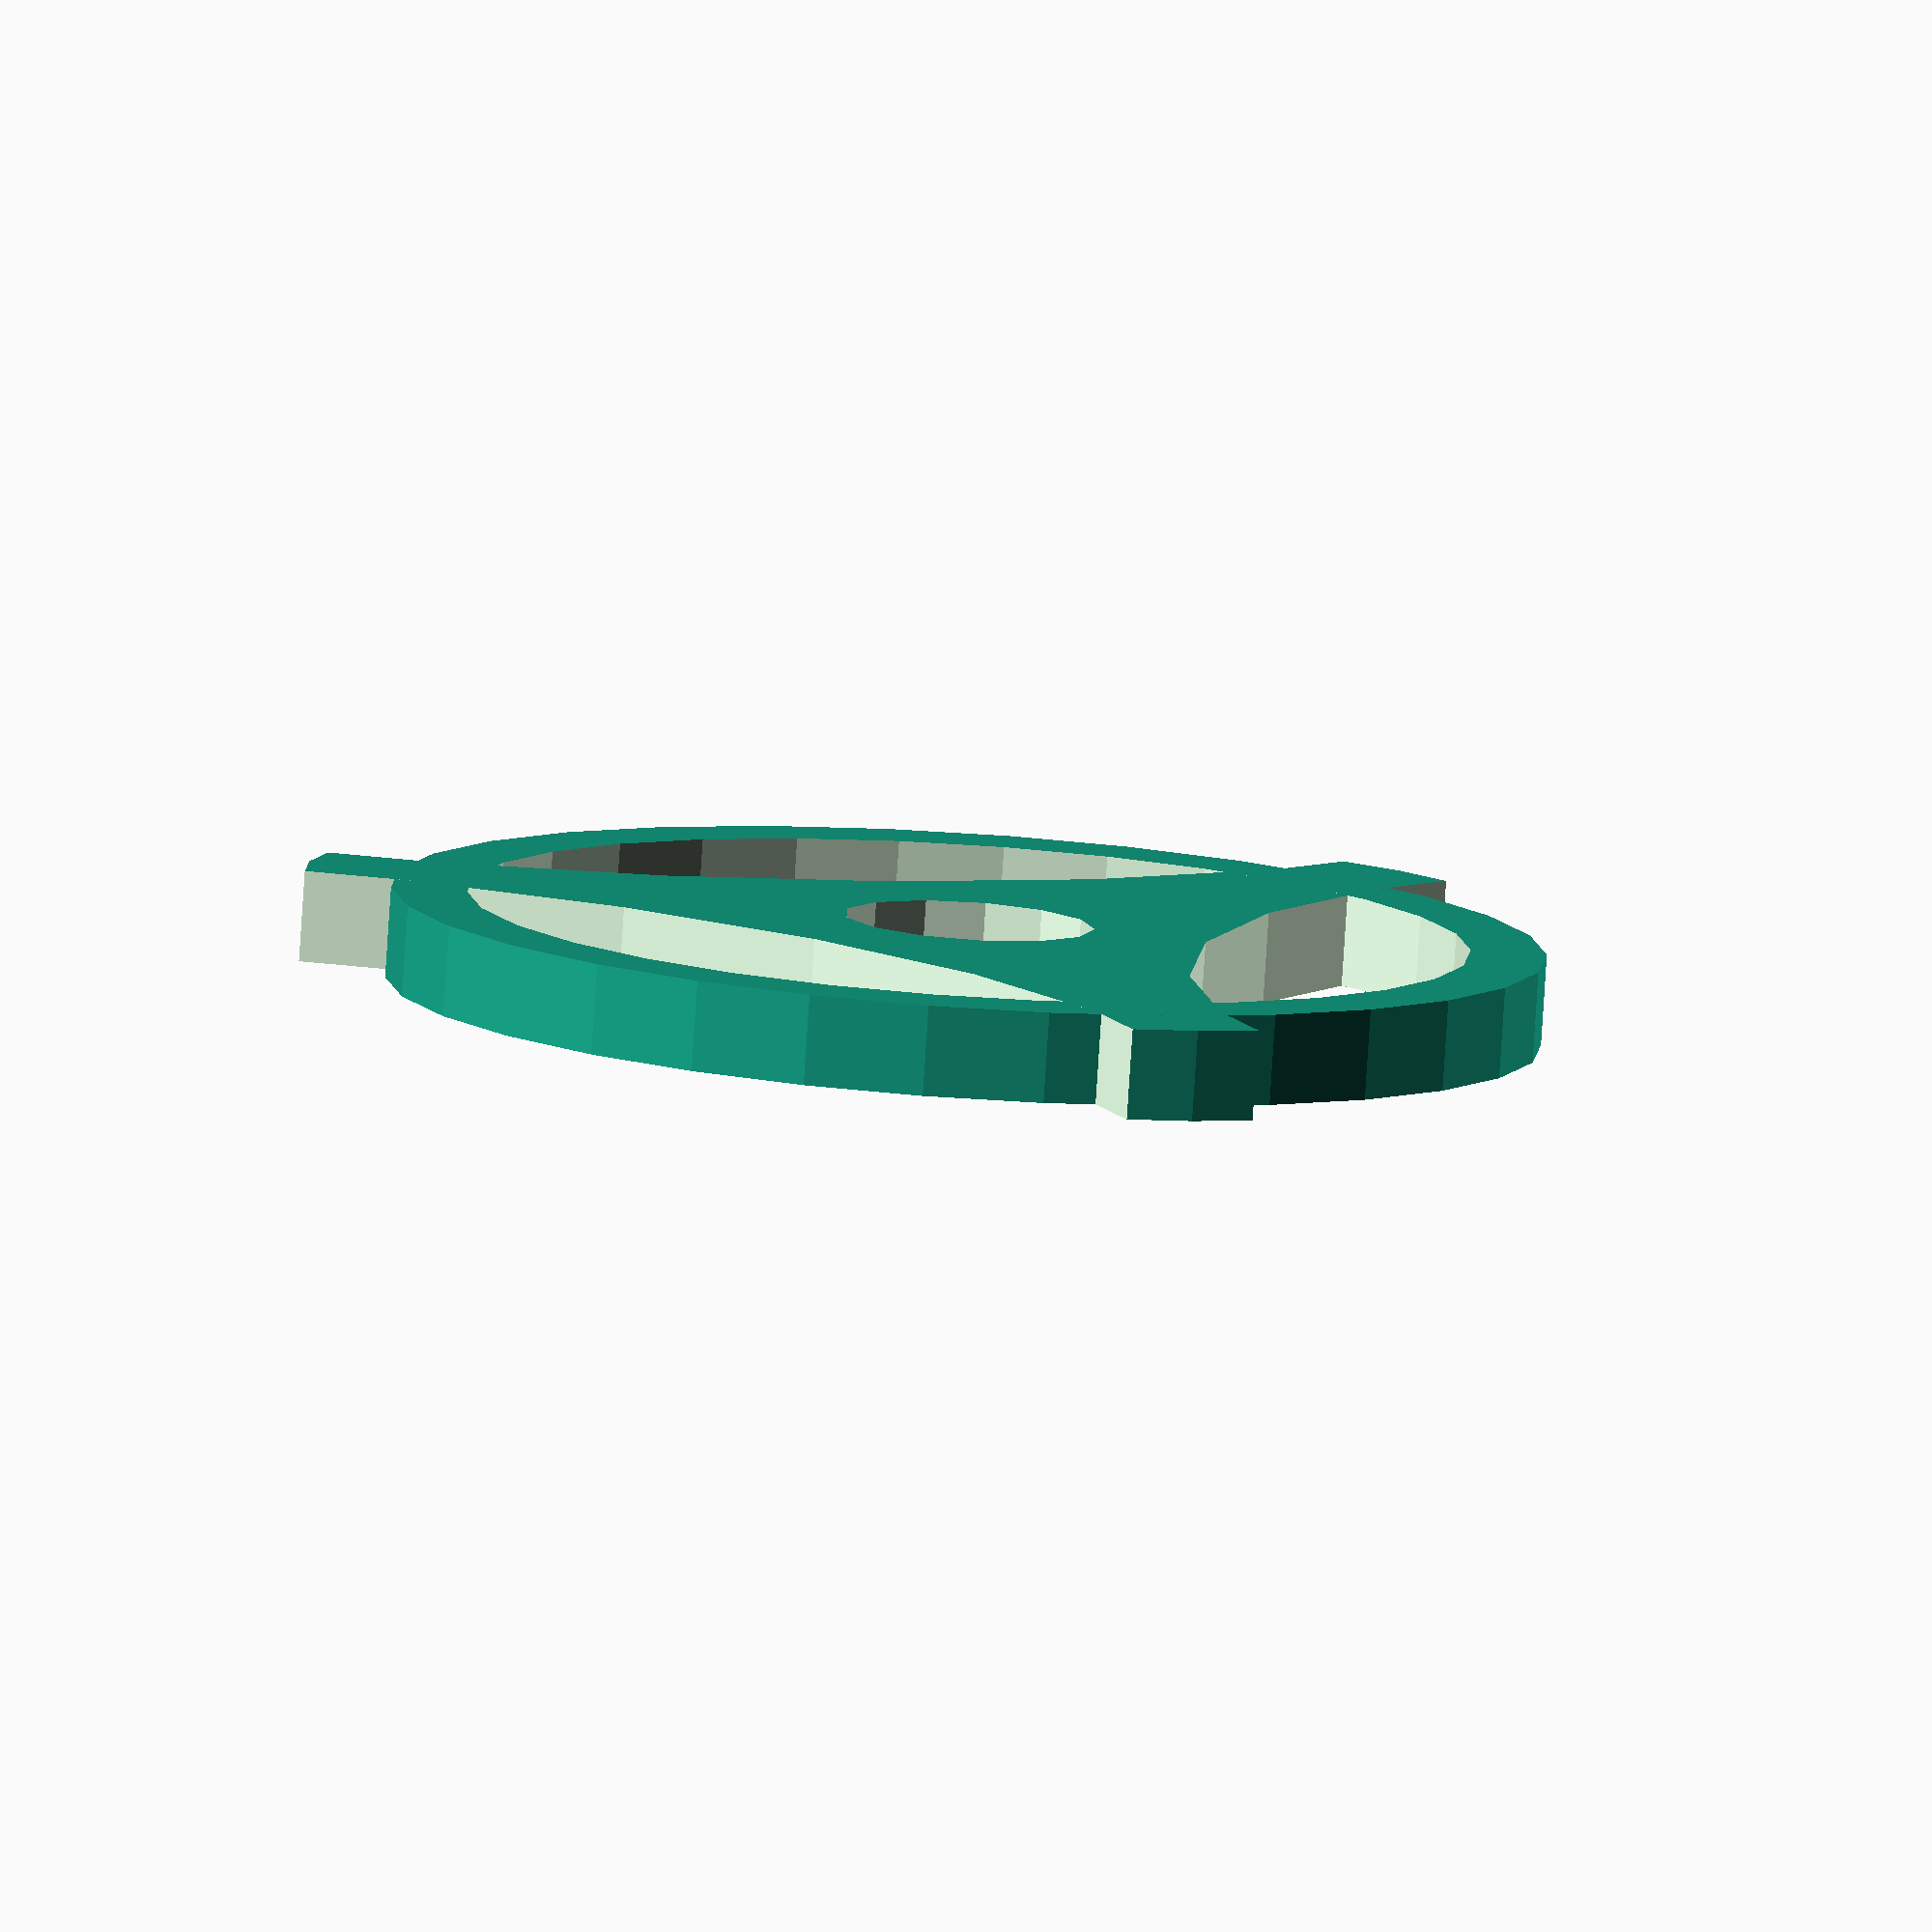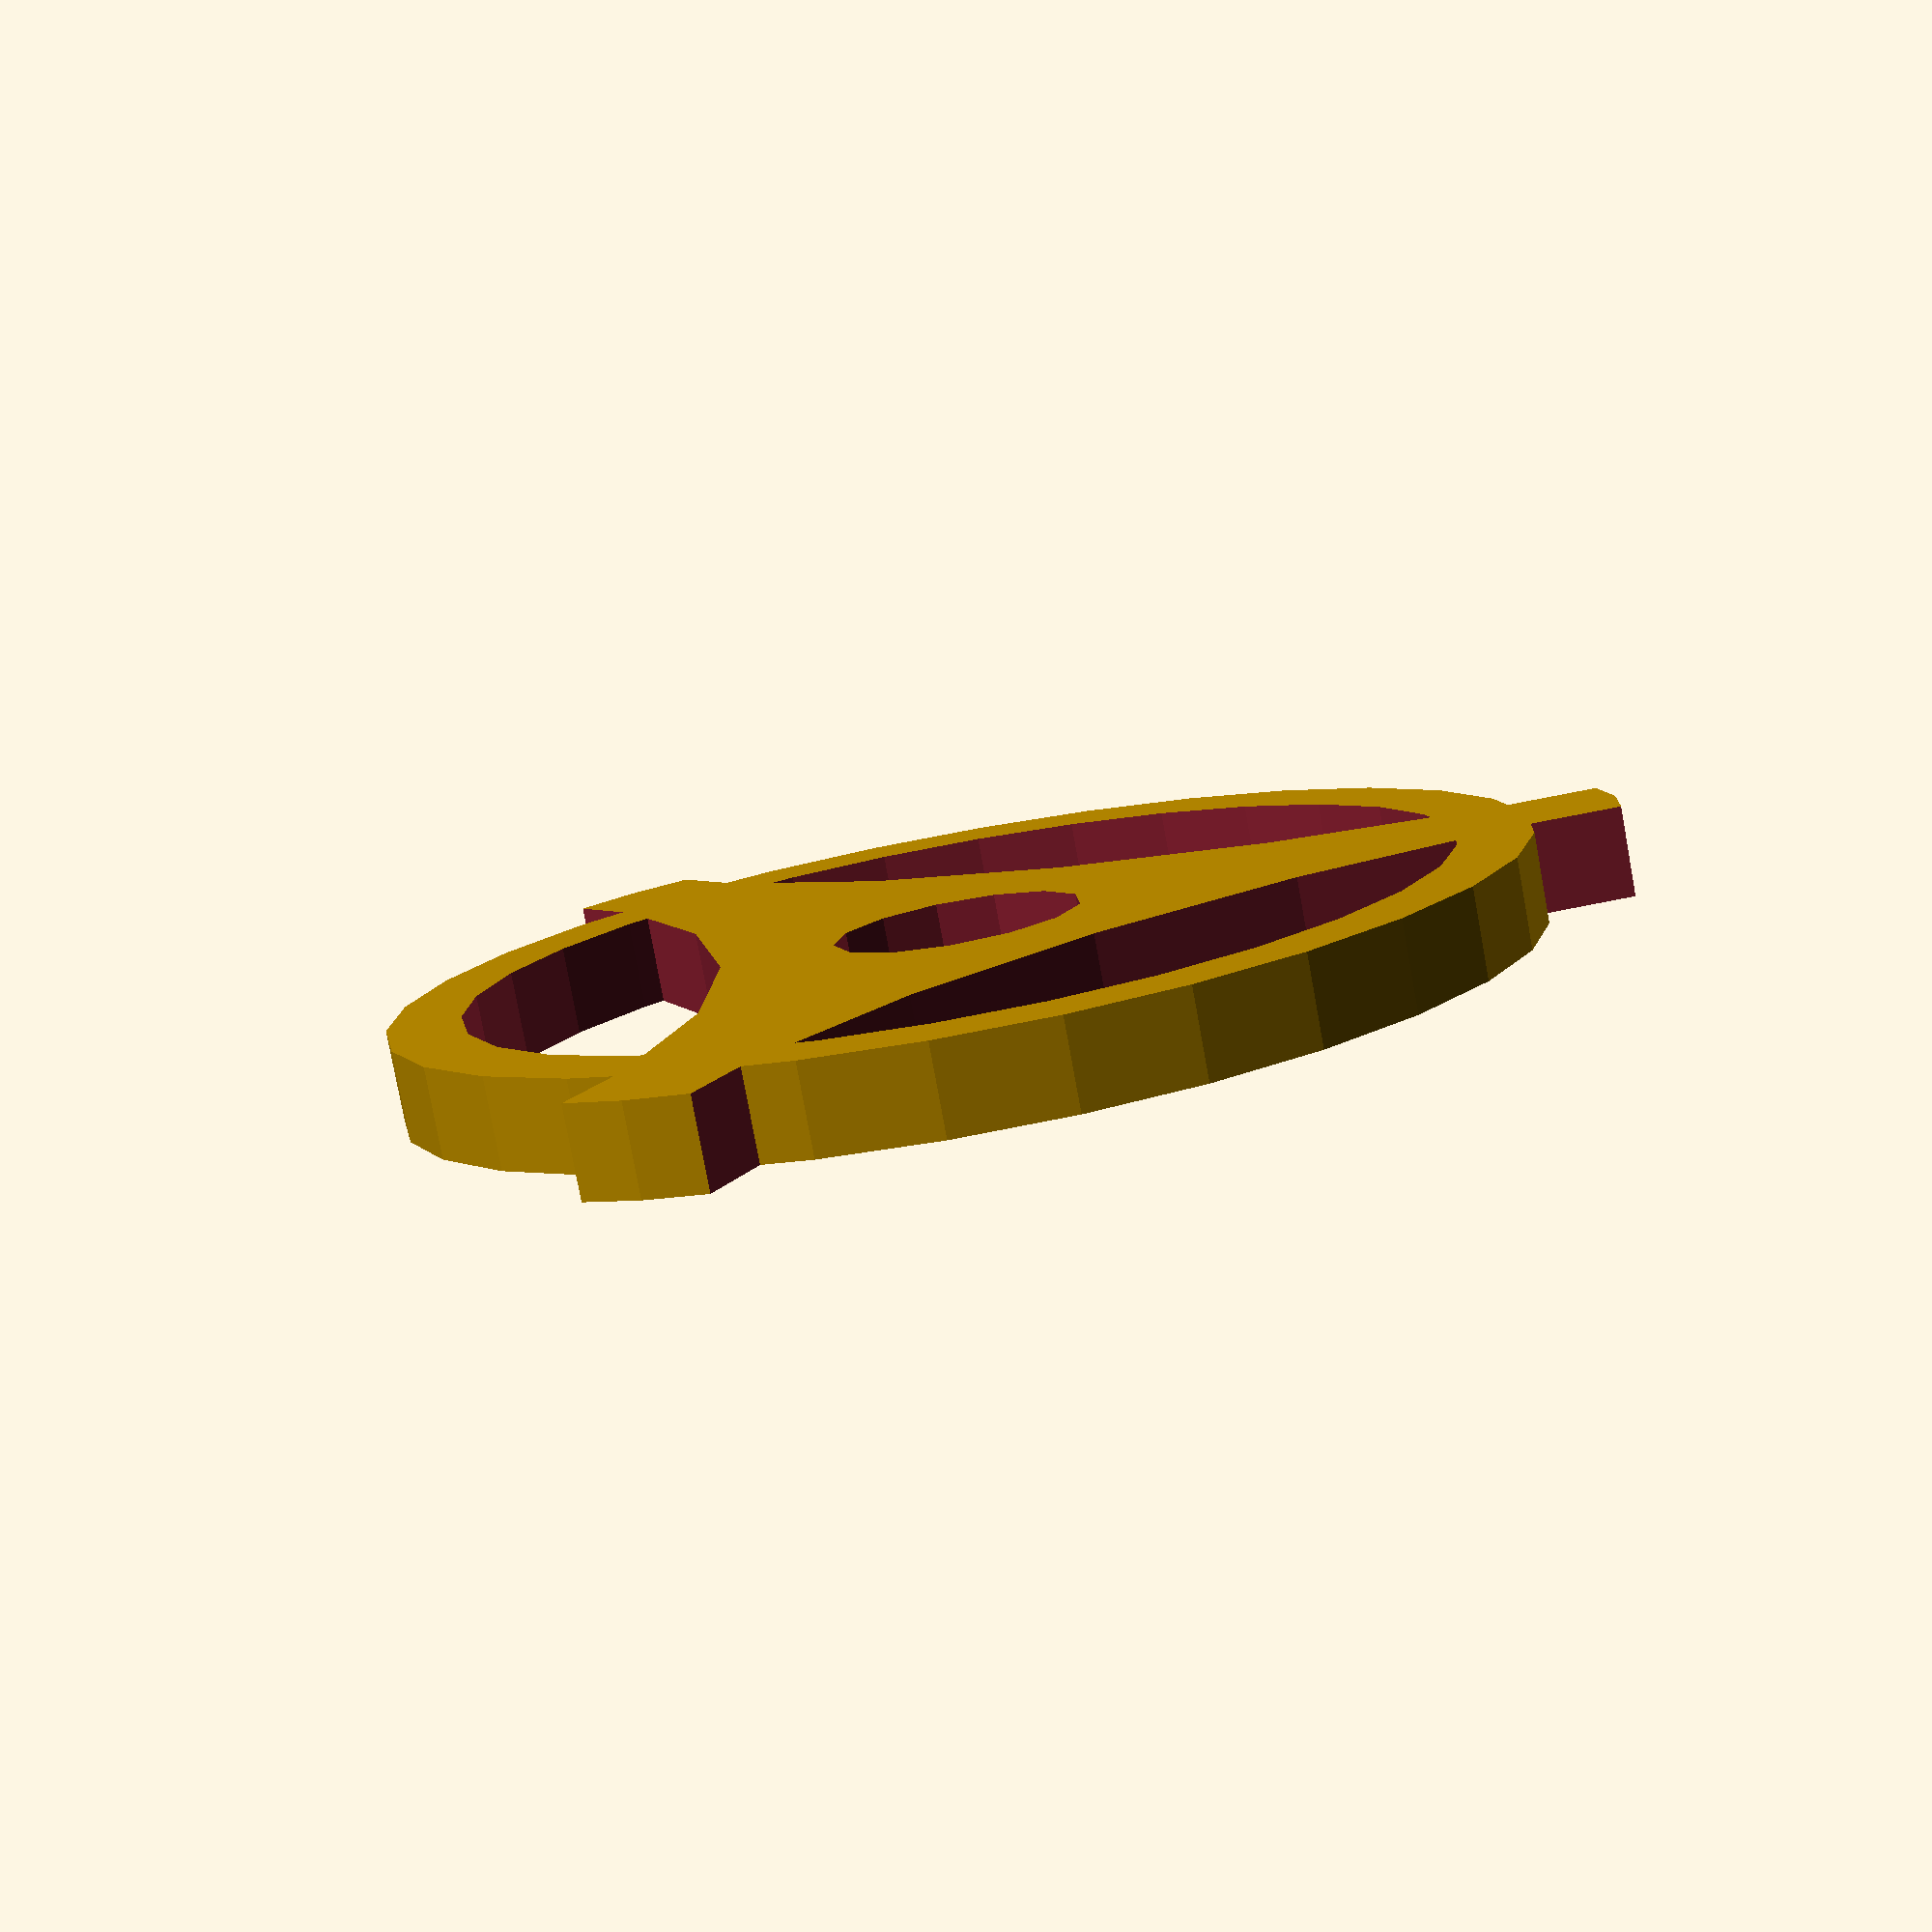
<openscad>
module tube(od, id, l)
{
    d = 1;
    difference()
    {
        cylinder(r=od/2, h=l);
        translate([0,0,-d]) cylinder(r=id/2, h=l+2*d);
    }
}

module threespokes(od, et, t)
{
    d = 1;
    difference()
    {
        cylinder(r=od/2, h=t);
        for (a=[0,120,240])
            translate([od*cos(a),od*sin(a),-d])
                cylinder(r=0.5*(sqrt(3)*od-et), h=t+d*2);
    }
}

module TestThreeSpokedWheel(rd, rt, hd, ht, ad, at)
{
    d  = 1;
    t  = 2.5;    // thickness of hub tube
    
    difference()
    {
        union()
        {
            tube(hd, hd-2*t, ht);
            threespokes(rd, 4, rt);
        }
        translate([0,0,-d]) 
            cylinder(r=ad/2, h=at+2*d);    
    }
}

axledia = 8+0.25;

TestThreeSpokedWheel(38+6, 3, 38, 3, axledia, 3);


</openscad>
<views>
elev=261.3 azim=70.0 roll=183.7 proj=o view=wireframe
elev=79.5 azim=176.5 roll=10.4 proj=p view=wireframe
</views>
